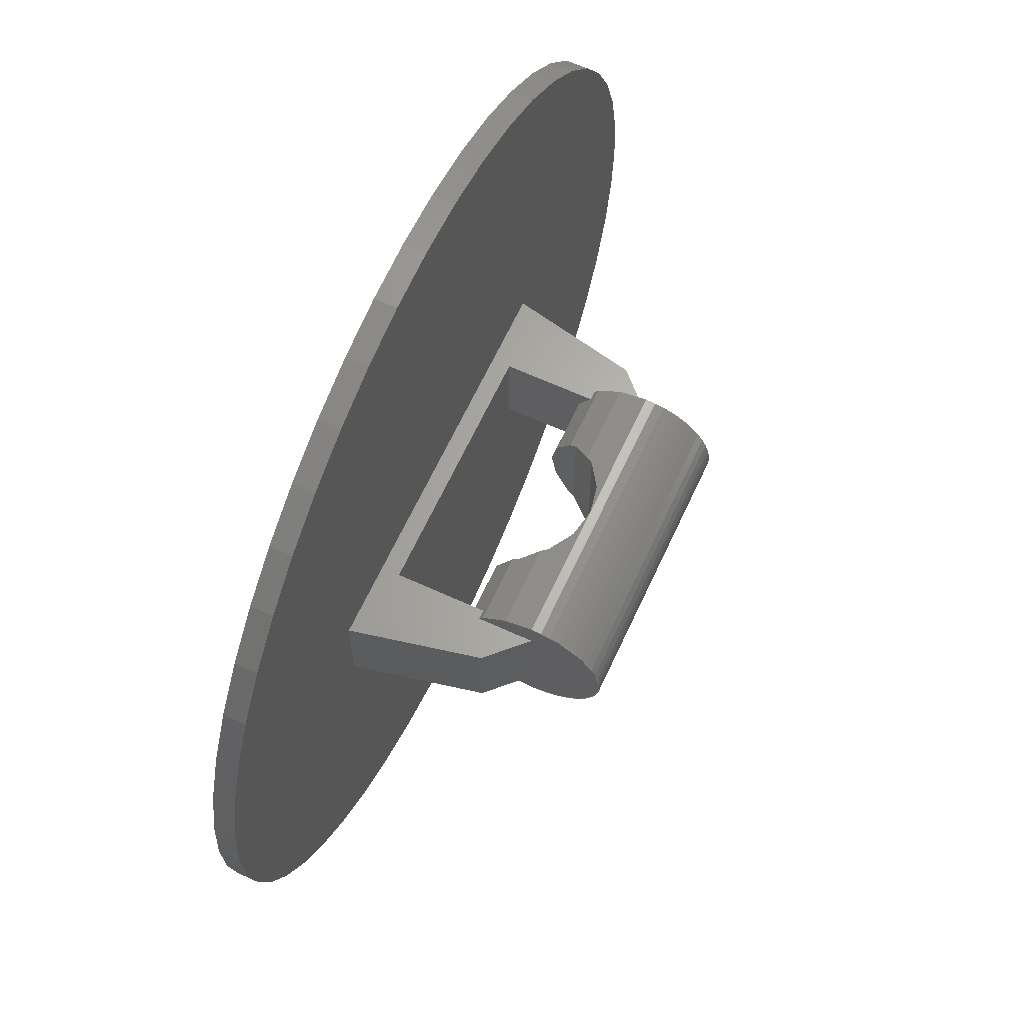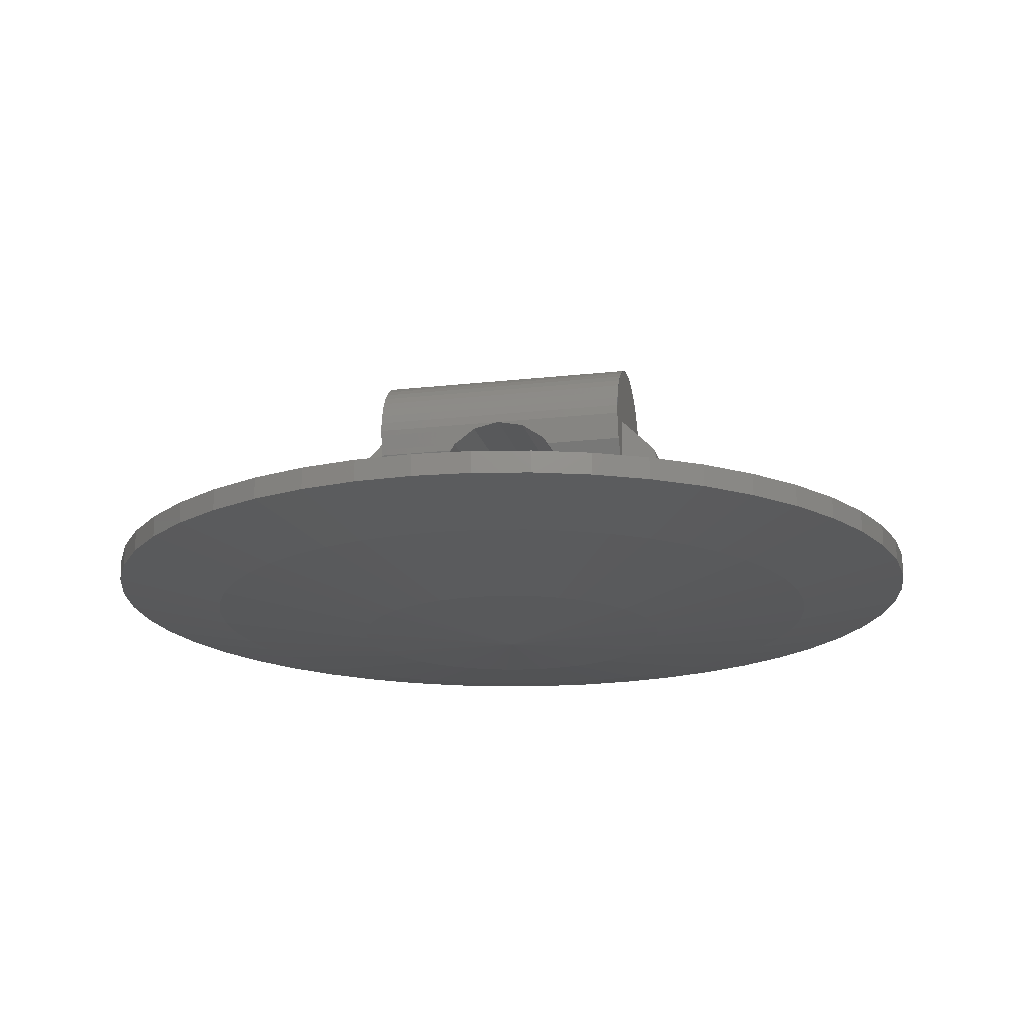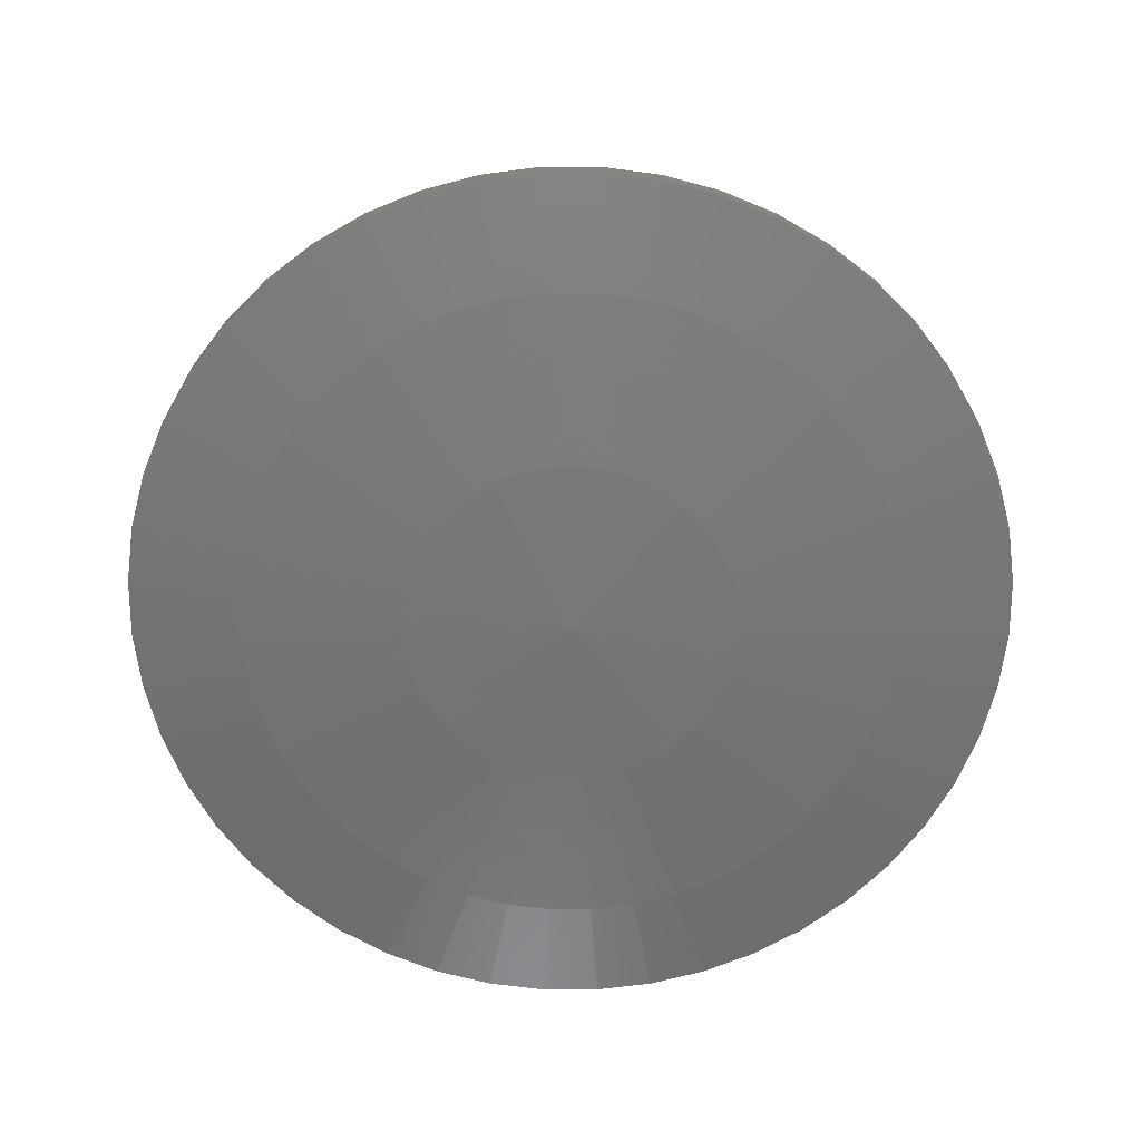
<metadata>
{"format":"stl","ext":"stl","renderer":"f3d","projection":"perspective","resolution":1024,"background":"white","views":[{"elev":64.3,"azim":-65.2,"up":"+Y"},{"elev":-17.9,"azim":12.6,"up":"+Z"},{"elev":-68.4,"azim":-161.3,"up":"+Z"}]}
</metadata>
<code>
# stl→obj: 371 verts, 638 faces
v 0 0 -2
v 9.6 0 -2
v 9.517 1.253 -2
v 9.273 2.485 -2
v 8.869 3.674 -2
v 8.314 4.8 -2
v 7.617 5.845 -2
v 6.788 6.788 -2
v 5.845 7.617 -2
v 4.8 8.314 -2
v 3.674 8.869 -2
v 2.485 9.273 -2
v 1.253 9.517 -2
v 0 9.6 -2
v -1.253 9.517 -2
v -2.485 9.273 -2
v -3.674 8.869 -2
v -4.8 8.314 -2
v -5.845 7.617 -2
v -6.788 6.788 -2
v -7.617 5.845 -2
v -8.314 4.8 -2
v -8.869 3.674 -2
v -9.273 2.485 -2
v -9.517 1.253 -2
v -9.6 0 -2
v -9.517 -1.253 -2
v -9.273 -2.485 -2
v -8.869 -3.674 -2
v -8.314 -4.8 -2
v -7.617 -5.845 -2
v -6.788 -6.788 -2
v -5.845 -7.617 -2
v -4.8 -8.314 -2
v -3.674 -8.869 -2
v -2.485 -9.273 -2
v -1.253 -9.517 -2
v 0 -9.6 -2
v 1.253 -9.517 -2
v 2.485 -9.273 -2
v 3.674 -8.869 -2
v 4.8 -8.314 -2
v 5.845 -7.617 -2
v 6.788 -6.788 -2
v 7.617 -5.845 -2
v 8.314 -4.8 -2
v 8.869 -3.674 -2
v 9.273 -2.485 -2
v 9.517 -1.253 -2
v 9.6 0 -2.48
v 9.517 1.253 -2.48
v 9.273 2.485 -2.48
v 8.869 3.674 -2.48
v 8.314 4.8 -2.48
v 7.617 5.845 -2.48
v 6.788 6.788 -2.48
v 5.845 7.617 -2.48
v 4.8 8.314 -2.48
v 3.674 8.869 -2.48
v 2.485 9.273 -2.48
v 1.253 9.517 -2.48
v 0 9.6 -2.48
v -1.253 9.517 -2.48
v -2.485 9.273 -2.48
v -3.674 8.869 -2.48
v -4.8 8.314 -2.48
v -5.845 7.617 -2.48
v -6.788 6.788 -2.48
v -7.617 5.845 -2.48
v -8.314 4.8 -2.48
v -8.869 3.674 -2.48
v -9.273 2.485 -2.48
v -9.517 1.253 -2.48
v -9.6 0 -2.48
v -9.517 -1.253 -2.48
v -9.273 -2.485 -2.48
v -8.869 -3.674 -2.48
v -8.314 -4.8 -2.48
v -7.617 -5.845 -2.48
v -6.788 -6.788 -2.48
v -5.845 -7.617 -2.48
v -4.8 -8.314 -2.48
v -3.674 -8.869 -2.48
v -2.485 -9.273 -2.48
v -1.253 -9.517 -2.48
v 0 -9.6 -2.48
v 1.253 -9.517 -2.48
v 2.485 -9.273 -2.48
v 3.674 -8.869 -2.48
v 4.8 -8.314 -2.48
v 5.845 -7.617 -2.48
v 6.788 -6.788 -2.48
v 7.617 -5.845 -2.48
v 8.314 -4.8 -2.48
v 8.869 -3.674 -2.48
v 9.273 -2.485 -2.48
v 9.517 -1.253 -2.48
v 2.8 0.6124 0.1216
v 2.8 1 0.3808
v 2.8 1 -1.6
v 2.8 0 0
v 2.8 -1 -1.6
v 2.8 -0.6124 0.1216
v 2.8 -1 0.3808
v -2.8 1 -1.6
v -2.8 1 0.3808
v -2.8 0.6124 0.1216
v -2.8 0 0
v -2.8 -0.6124 0.1216
v -2.8 -1 -1.6
v -2.8 -1 0.3808
v 0 -1.6 1.6
v -3 -1.6 1.6
v -3 -1.576 1.478
v -0.6124 -1.576 1.478
v -3 -1.507 1.131
v -1.131 -1.507 1.131
v -3 -1.478 0.9876
v -1.227 -1.478 0.9876
v -3 -1.227 0.6124
v -1.478 -1.227 0.6124
v -3 -1.131 0.4688
v -1.507 -1.131 0.4688
v -3 -1 0.3808
v -1.576 -0.6124 0.1216
v -1.6 0 0
v -1.576 0.6124 0.1216
v -1.507 1.131 0.4688
v -3 1 0.3808
v -3 1.131 0.4688
v -3 1.227 0.6124
v -1.478 1.227 0.6124
v -3 1.478 0.9876
v -1.227 1.478 0.9876
v -3 1.507 1.131
v -1.131 1.507 1.131
v -3 1.576 1.478
v -0.6124 1.576 1.478
v -3 1.6 1.6
v 0 1.6 1.6
v 3 -1.576 1.478
v 3 -1.6 1.6
v 0.6124 -1.576 1.478
v 3 -1.507 1.131
v 1.131 -1.507 1.131
v 3 -1.478 0.9876
v 1.227 -1.478 0.9876
v 3 -1.227 0.6124
v 1.478 -1.227 0.6124
v 3 -1.131 0.4688
v 1.507 -1.131 0.4688
v 3 -1 0.3808
v 1.576 -0.6124 0.1216
v 1.6 0 0
v 1.576 0.6124 0.1216
v 1.507 1.131 0.4688
v 3 1.131 0.4688
v 3 1 0.3808
v 1.478 1.227 0.6124
v 3 1.227 0.6124
v 1.227 1.478 0.9876
v 3 1.478 0.9876
v 1.131 1.507 1.131
v 3 1.507 1.131
v 0.6124 1.576 1.478
v 3 1.576 1.478
v 3 1.6 1.6
v 3 0 1.6
v -3 0 1.6
v -3 1.478 0.9878
v -3 1.478 2.212
v -3 1.131 2.731
v -3 0.6122 3.078
v -3 0 3.2
v -3 -0.6122 3.078
v -3 -1.131 2.731
v -3 -1.478 2.212
v -3 -1.478 0.9878
v 3 1.478 0.9878
v 3 1.478 2.212
v 3 1.131 2.731
v 3 0.6122 3.078
v 3 0 3.2
v 3 -0.6122 3.078
v 3 -1.131 2.731
v 3 -1.478 2.212
v 3 -1.478 0.9878
v 3 1.586 1.809
v 0 1.586 1.809
v 3 1.545 2.014
v 0 1.545 2.014
v 0 1.478 2.212
v 3 1.386 2.4
v 0 1.386 2.4
v 3 1.269 2.574
v 0 1.269 2.574
v 0 1.131 2.731
v 3 0.9741 2.869
v 0 0.9741 2.869
v 3 0.8 2.986
v 0 0.8 2.986
v 3 0.6123 3.078
v 0 0.6123 3.078
v 3 0.4141 3.145
v 0 0.4141 3.145
v 3 0.2088 3.186
v 0 0.2088 3.186
v 0 0 3.2
v 3 -0.2088 3.186
v 0 -0.2088 3.186
v 3 -0.4141 3.145
v 0 -0.4141 3.145
v 3 -0.6123 3.078
v 0 -0.6123 3.078
v 3 -0.8 2.986
v 0 -0.8 2.986
v 3 -0.9741 2.869
v 0 -0.9741 2.869
v 0 -1.131 2.731
v 3 -1.269 2.574
v 0 -1.269 2.574
v 3 -1.386 2.4
v 0 -1.386 2.4
v 0 -1.478 2.212
v 3 -1.545 2.014
v 0 -1.545 2.014
v 3 -1.586 1.809
v 0 -1.586 1.809
v -3 1.586 1.809
v -3 1.545 2.014
v -3 1.386 2.4
v -3 1.269 2.574
v -3 0.9741 2.869
v -3 0.8 2.986
v -3 0.6123 3.078
v -3 0.4141 3.145
v -3 0.2088 3.186
v -3 -0.2088 3.186
v -3 -0.4141 3.145
v -3 -0.6123 3.078
v -3 -0.8 2.986
v -3 -0.9741 2.869
v -3 -1.269 2.574
v -3 -1.386 2.4
v -3 -1.545 2.014
v -3 -1.586 1.809
v -4.4 -1 -2
v 4.4 -1 -2
v 4.4 1 -2
v -4.4 1 -2
v 3 1 1.6
v 3.8 1 0.8
v 3.8 -1 0.8
v 3 -1 1.6
v -3 -1 1.6
v -3.8 -1 0.8
v -3.8 1 0.8
v -3 1 1.6
v 7.2 0 -2.96
v 7.138 0.9396 -2.96
v 6.955 1.863 -2.96
v 6.652 2.755 -2.96
v 6.235 3.6 -2.96
v 5.713 4.383 -2.96
v 5.091 5.091 -2.96
v 4.383 5.713 -2.96
v 3.6 6.235 -2.96
v 2.755 6.652 -2.96
v 1.863 6.955 -2.96
v 0.9396 7.138 -2.96
v 0 7.2 -2.96
v -0.9396 7.138 -2.96
v -1.863 6.955 -2.96
v -2.755 6.652 -2.96
v -3.6 6.235 -2.96
v -4.383 5.713 -2.96
v -5.091 5.091 -2.96
v -5.713 4.383 -2.96
v -6.235 3.6 -2.96
v -6.652 2.755 -2.96
v -6.955 1.863 -2.96
v -7.138 0.9396 -2.96
v -7.2 0 -2.96
v -7.138 -0.9396 -2.96
v -6.955 -1.863 -2.96
v -6.652 -2.755 -2.96
v -6.235 -3.6 -2.96
v -5.713 -4.383 -2.96
v -5.091 -5.091 -2.96
v -4.383 -5.713 -2.96
v -3.6 -6.235 -2.96
v -2.755 -6.652 -2.96
v -1.863 -6.955 -2.96
v -0.9396 -7.138 -2.96
v 0 -7.2 -2.96
v 0.9396 -7.138 -2.96
v 1.863 -6.955 -2.96
v 2.755 -6.652 -2.96
v 3.6 -6.235 -2.96
v 4.383 -5.713 -2.96
v 5.091 -5.091 -2.96
v 5.713 -4.383 -2.96
v 6.235 -3.6 -2.96
v 6.652 -2.755 -2.96
v 6.955 -1.863 -2.96
v 7.138 -0.9396 -2.96
v 3.569 0.4698 -3.44
v 3.6 0 -3.44
v 3.477 0.9317 -3.44
v 3.326 1.378 -3.44
v 3.118 1.8 -3.44
v 2.856 2.192 -3.44
v 2.546 2.546 -3.44
v 2.192 2.856 -3.44
v 1.8 3.118 -3.44
v 1.378 3.326 -3.44
v 0.9317 3.477 -3.44
v 0.4698 3.569 -3.44
v 0 3.6 -3.44
v -0.4698 3.569 -3.44
v -0.9317 3.477 -3.44
v -1.378 3.326 -3.44
v -1.8 3.118 -3.44
v -2.192 2.856 -3.44
v -2.546 2.546 -3.44
v -2.856 2.192 -3.44
v -3.118 1.8 -3.44
v -3.326 1.378 -3.44
v -3.477 0.9317 -3.44
v -3.569 0.4698 -3.44
v -3.6 0 -3.44
v -3.569 -0.4698 -3.44
v -3.477 -0.9317 -3.44
v -3.326 -1.378 -3.44
v -3.118 -1.8 -3.44
v -2.856 -2.192 -3.44
v -2.546 -2.546 -3.44
v -2.192 -2.856 -3.44
v -1.8 -3.118 -3.44
v -1.378 -3.326 -3.44
v -0.9317 -3.477 -3.44
v -0.4698 -3.569 -3.44
v 0 -3.6 -3.44
v 0.4698 -3.569 -3.44
v 0.9317 -3.477 -3.44
v 1.378 -3.326 -3.44
v 1.8 -3.118 -3.44
v 2.192 -2.856 -3.44
v 2.546 -2.546 -3.44
v 2.856 -2.192 -3.44
v 3.118 -1.8 -3.44
v 3.326 -1.378 -3.44
v 3.477 -0.9317 -3.44
v 3.569 -0.4698 -3.44
v 0 0 -3.68
v 3.478 0.9317 -3.44
v 2.857 2.192 -3.44
v 2.192 2.857 -3.44
v 0.9317 3.478 -3.44
v -0.9317 3.478 -3.44
v -2.192 2.857 -3.44
v -2.857 2.192 -3.44
v -3.478 0.9317 -3.44
v -3.478 -0.9317 -3.44
v -2.857 -2.192 -3.44
v -2.192 -2.857 -3.44
v -0.9317 -3.478 -3.44
v 0.9317 -3.478 -3.44
v 2.192 -2.857 -3.44
v 2.857 -2.192 -3.44
v 3.478 -0.9317 -3.44
f 1 2 3
f 1 3 4
f 1 4 5
f 1 5 6
f 1 6 7
f 1 7 8
f 1 8 9
f 1 9 10
f 1 10 11
f 1 11 12
f 1 12 13
f 1 13 14
f 1 14 15
f 1 15 16
f 1 16 17
f 1 17 18
f 1 18 19
f 1 19 20
f 1 20 21
f 1 21 22
f 1 22 23
f 1 23 24
f 1 24 25
f 1 25 26
f 1 26 27
f 1 27 28
f 1 28 29
f 1 29 30
f 1 30 31
f 1 31 32
f 1 32 33
f 1 33 34
f 1 34 35
f 1 35 36
f 1 36 37
f 1 37 38
f 1 38 39
f 1 39 40
f 1 40 41
f 1 41 42
f 1 42 43
f 1 43 44
f 1 44 45
f 1 45 46
f 1 46 47
f 1 47 48
f 1 48 49
f 1 49 2
f 3 2 50
f 50 51 3
f 4 3 51
f 51 52 4
f 5 4 52
f 52 53 5
f 6 5 53
f 53 54 6
f 7 6 54
f 54 55 7
f 8 7 55
f 55 56 8
f 9 8 56
f 56 57 9
f 10 9 57
f 57 58 10
f 11 10 58
f 58 59 11
f 12 11 59
f 59 60 12
f 13 12 60
f 60 61 13
f 14 13 61
f 61 62 14
f 15 14 62
f 62 63 15
f 16 15 63
f 63 64 16
f 17 16 64
f 64 65 17
f 18 17 65
f 65 66 18
f 19 18 66
f 66 67 19
f 20 19 67
f 67 68 20
f 21 20 68
f 68 69 21
f 22 21 69
f 69 70 22
f 23 22 70
f 70 71 23
f 24 23 71
f 71 72 24
f 25 24 72
f 72 73 25
f 26 25 73
f 73 74 26
f 27 26 74
f 74 75 27
f 28 27 75
f 75 76 28
f 29 28 76
f 76 77 29
f 30 29 77
f 77 78 30
f 31 30 78
f 78 79 31
f 32 31 79
f 79 80 32
f 33 32 80
f 80 81 33
f 34 33 81
f 81 82 34
f 35 34 82
f 82 83 35
f 36 35 83
f 83 84 36
f 37 36 84
f 84 85 37
f 38 37 85
f 85 86 38
f 39 38 86
f 86 87 39
f 40 39 87
f 87 88 40
f 41 40 88
f 88 89 41
f 42 41 89
f 89 90 42
f 43 42 90
f 90 91 43
f 44 43 91
f 91 92 44
f 45 44 92
f 92 93 45
f 46 45 93
f 93 94 46
f 47 46 94
f 94 95 47
f 48 47 95
f 95 96 48
f 49 48 96
f 96 97 49
f 2 49 97
f 97 50 2
f 98 99 100
f 101 98 100
f 100 102 103
f 103 101 100
f 102 104 103
f 105 106 107
f 105 107 108
f 108 109 110
f 110 105 108
f 109 111 110
f 112 113 114
f 114 115 112
f 115 114 116
f 116 117 115
f 117 116 118
f 118 119 117
f 119 118 120
f 120 121 119
f 121 120 122
f 122 123 121
f 123 122 124
f 124 111 123
f 123 111 109
f 109 125 123
f 125 109 108
f 108 126 125
f 108 107 127
f 127 126 108
f 127 107 106
f 106 128 127
f 106 129 130
f 130 128 106
f 130 131 132
f 132 128 130
f 131 133 134
f 134 132 131
f 133 135 136
f 136 134 133
f 135 137 138
f 138 136 135
f 137 139 140
f 140 138 137
f 141 142 112
f 112 143 141
f 144 141 143
f 143 145 144
f 146 144 145
f 145 147 146
f 148 146 147
f 147 149 148
f 150 148 149
f 149 151 150
f 104 152 150
f 150 151 104
f 153 103 104
f 104 151 153
f 101 103 153
f 153 154 101
f 155 98 101
f 101 154 155
f 156 99 98
f 98 155 156
f 156 157 158
f 158 99 156
f 159 160 157
f 157 156 159
f 161 162 160
f 160 159 161
f 163 164 162
f 162 161 163
f 165 166 164
f 164 163 165
f 140 167 166
f 166 165 140
f 153 155 154
f 151 156 155
f 155 153 151
f 149 159 156
f 156 151 149
f 147 161 159
f 159 149 147
f 145 163 161
f 161 147 145
f 143 165 163
f 163 145 143
f 112 140 165
f 165 143 112
f 138 140 112
f 112 115 138
f 136 138 115
f 115 117 136
f 134 136 117
f 117 119 134
f 132 134 119
f 119 121 132
f 128 132 121
f 121 123 128
f 127 128 123
f 123 125 127
f 126 127 125
f 168 158 157
f 150 152 168
f 169 124 122
f 130 129 169
f 105 110 102
f 102 100 105
f 169 170 130
f 169 139 170
f 169 171 139
f 169 172 171
f 169 173 172
f 169 174 173
f 169 175 174
f 169 176 175
f 169 177 176
f 169 113 177
f 169 178 113
f 169 122 178
f 168 157 179
f 168 179 167
f 168 167 180
f 168 180 181
f 168 181 182
f 168 182 183
f 168 183 184
f 168 184 185
f 168 185 186
f 168 186 142
f 168 142 187
f 168 187 150
f 188 167 140
f 140 189 188
f 190 188 189
f 189 191 190
f 180 190 191
f 191 192 180
f 193 180 192
f 192 194 193
f 195 193 194
f 194 196 195
f 181 195 196
f 196 197 181
f 198 181 197
f 197 199 198
f 200 198 199
f 199 201 200
f 202 200 201
f 201 203 202
f 204 202 203
f 203 205 204
f 206 204 205
f 205 207 206
f 183 206 207
f 207 208 183
f 209 183 208
f 208 210 209
f 211 209 210
f 210 212 211
f 213 211 212
f 212 214 213
f 215 213 214
f 214 216 215
f 217 215 216
f 216 218 217
f 185 217 218
f 218 219 185
f 220 185 219
f 219 221 220
f 222 220 221
f 221 223 222
f 186 222 223
f 223 224 186
f 225 186 224
f 224 226 225
f 227 225 226
f 226 228 227
f 142 227 228
f 228 112 142
f 189 140 139
f 139 229 189
f 191 189 229
f 229 230 191
f 192 191 230
f 230 171 192
f 194 192 171
f 171 231 194
f 196 194 231
f 231 232 196
f 197 196 232
f 232 172 197
f 199 197 172
f 172 233 199
f 201 199 233
f 233 234 201
f 203 201 234
f 234 235 203
f 205 203 235
f 235 236 205
f 207 205 236
f 236 237 207
f 208 207 237
f 237 174 208
f 210 208 174
f 174 238 210
f 212 210 238
f 238 239 212
f 214 212 239
f 239 240 214
f 216 214 240
f 240 241 216
f 218 216 241
f 241 242 218
f 219 218 242
f 242 176 219
f 221 219 176
f 176 243 221
f 223 221 243
f 243 244 223
f 224 223 244
f 244 177 224
f 226 224 177
f 177 245 226
f 228 226 245
f 245 246 228
f 112 228 246
f 246 113 112
f 247 248 102
f 102 110 247
f 100 249 250
f 250 105 100
f 99 158 249
f 249 100 99
f 158 251 252
f 252 249 158
f 102 248 152
f 152 104 102
f 248 253 254
f 254 152 248
f 252 251 254
f 254 253 252
f 252 253 248
f 248 249 252
f 111 124 247
f 247 110 111
f 124 255 256
f 256 247 124
f 105 250 129
f 129 106 105
f 250 257 258
f 258 129 250
f 256 255 258
f 258 257 256
f 256 257 250
f 250 247 256
f 259 260 51
f 51 50 259
f 260 261 52
f 52 51 260
f 261 262 53
f 53 52 261
f 262 263 54
f 54 53 262
f 263 264 55
f 55 54 263
f 264 265 56
f 56 55 264
f 265 266 57
f 57 56 265
f 266 267 58
f 58 57 266
f 267 268 59
f 59 58 267
f 268 269 60
f 60 59 268
f 269 270 61
f 61 60 269
f 270 271 62
f 62 61 270
f 271 272 63
f 63 62 271
f 272 273 64
f 64 63 272
f 273 274 65
f 65 64 273
f 274 275 66
f 66 65 274
f 275 276 67
f 67 66 275
f 276 277 68
f 68 67 276
f 277 278 69
f 69 68 277
f 278 279 70
f 70 69 278
f 279 280 71
f 71 70 279
f 280 281 72
f 72 71 280
f 281 282 73
f 73 72 281
f 282 283 74
f 74 73 282
f 283 284 75
f 75 74 283
f 284 285 76
f 76 75 284
f 285 286 77
f 77 76 285
f 286 287 78
f 78 77 286
f 287 288 79
f 79 78 287
f 288 289 80
f 80 79 288
f 289 290 81
f 81 80 289
f 290 291 82
f 82 81 290
f 291 292 83
f 83 82 291
f 292 293 84
f 84 83 292
f 293 294 85
f 85 84 293
f 294 295 86
f 86 85 294
f 295 296 87
f 87 86 295
f 296 297 88
f 88 87 296
f 297 298 89
f 89 88 297
f 298 299 90
f 90 89 298
f 299 300 91
f 91 90 299
f 300 301 92
f 92 91 300
f 301 302 93
f 93 92 301
f 302 303 94
f 94 93 302
f 303 304 95
f 95 94 303
f 304 305 96
f 96 95 304
f 305 306 97
f 97 96 305
f 306 259 50
f 50 97 306
f 307 260 259
f 259 308 307
f 309 261 260
f 260 307 309
f 310 262 261
f 261 309 310
f 311 263 262
f 262 310 311
f 312 264 263
f 263 311 312
f 313 265 264
f 264 312 313
f 314 266 265
f 265 313 314
f 315 267 266
f 266 314 315
f 316 268 267
f 267 315 316
f 317 269 268
f 268 316 317
f 318 270 269
f 269 317 318
f 319 271 270
f 270 318 319
f 320 272 271
f 271 319 320
f 321 273 272
f 272 320 321
f 322 274 273
f 273 321 322
f 323 275 274
f 274 322 323
f 324 276 275
f 275 323 324
f 325 277 276
f 276 324 325
f 326 278 277
f 277 325 326
f 327 279 278
f 278 326 327
f 328 280 279
f 279 327 328
f 329 281 280
f 280 328 329
f 330 282 281
f 281 329 330
f 331 283 282
f 282 330 331
f 332 284 283
f 283 331 332
f 333 285 284
f 284 332 333
f 334 286 285
f 285 333 334
f 335 287 286
f 286 334 335
f 336 288 287
f 287 335 336
f 337 289 288
f 288 336 337
f 338 290 289
f 289 337 338
f 339 291 290
f 290 338 339
f 340 292 291
f 291 339 340
f 341 293 292
f 292 340 341
f 342 294 293
f 293 341 342
f 343 295 294
f 294 342 343
f 344 296 295
f 295 343 344
f 345 297 296
f 296 344 345
f 346 298 297
f 297 345 346
f 347 299 298
f 298 346 347
f 348 300 299
f 299 347 348
f 349 301 300
f 300 348 349
f 350 302 301
f 301 349 350
f 351 303 302
f 302 350 351
f 352 304 303
f 303 351 352
f 353 305 304
f 304 352 353
f 354 306 305
f 305 353 354
f 308 259 306
f 306 354 308
f 355 307 308
f 355 356 307
f 355 310 356
f 311 310 355
f 355 357 311
f 355 313 357
f 355 358 313
f 355 315 358
f 316 315 355
f 355 359 316
f 355 318 359
f 355 319 318
f 355 320 319
f 355 360 320
f 355 322 360
f 323 322 355
f 355 361 323
f 355 325 361
f 355 362 325
f 355 327 362
f 328 327 355
f 355 363 328
f 355 330 363
f 355 331 330
f 355 332 331
f 355 364 332
f 355 334 364
f 335 334 355
f 355 365 335
f 355 337 365
f 355 366 337
f 355 339 366
f 340 339 355
f 355 367 340
f 355 342 367
f 355 343 342
f 355 344 343
f 355 368 344
f 355 346 368
f 347 346 355
f 355 369 347
f 355 349 369
f 355 370 349
f 355 351 370
f 352 351 355
f 355 371 352
f 355 354 371
f 355 308 354

</code>
